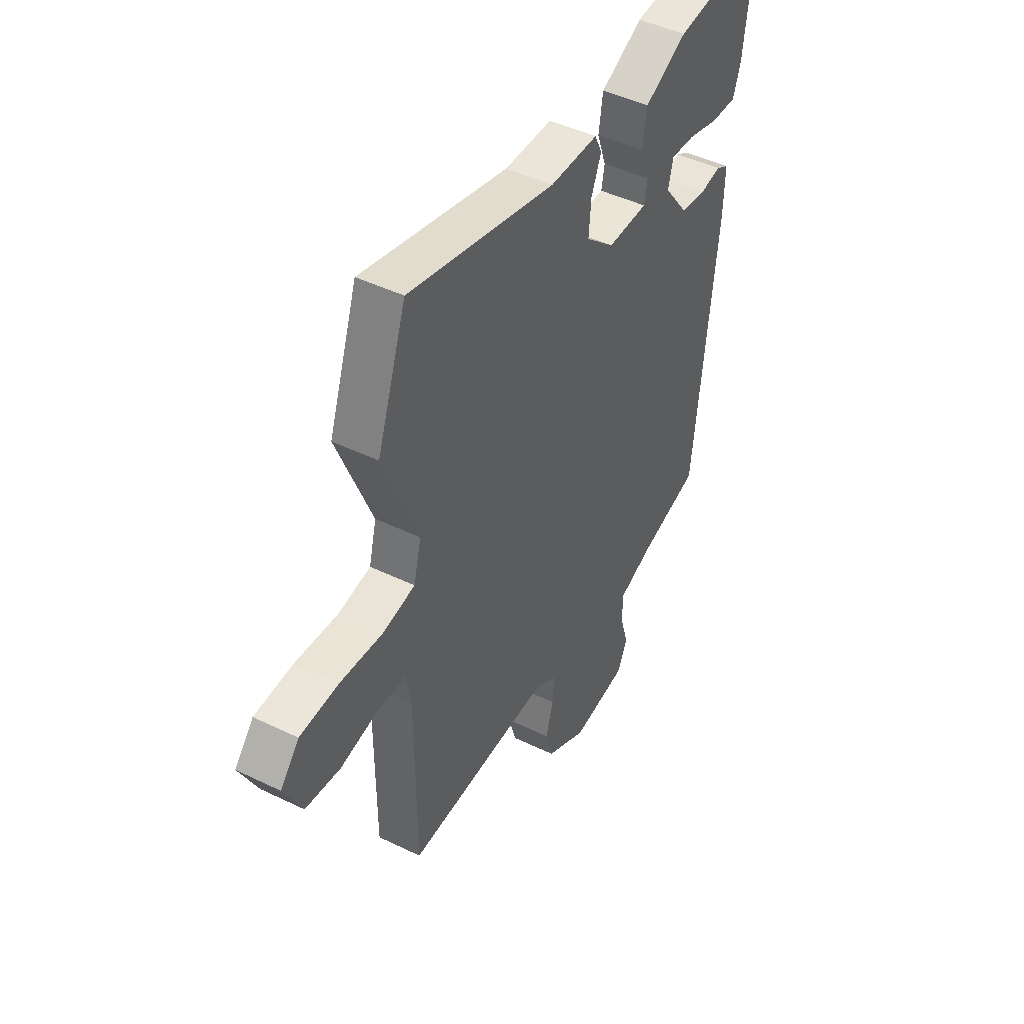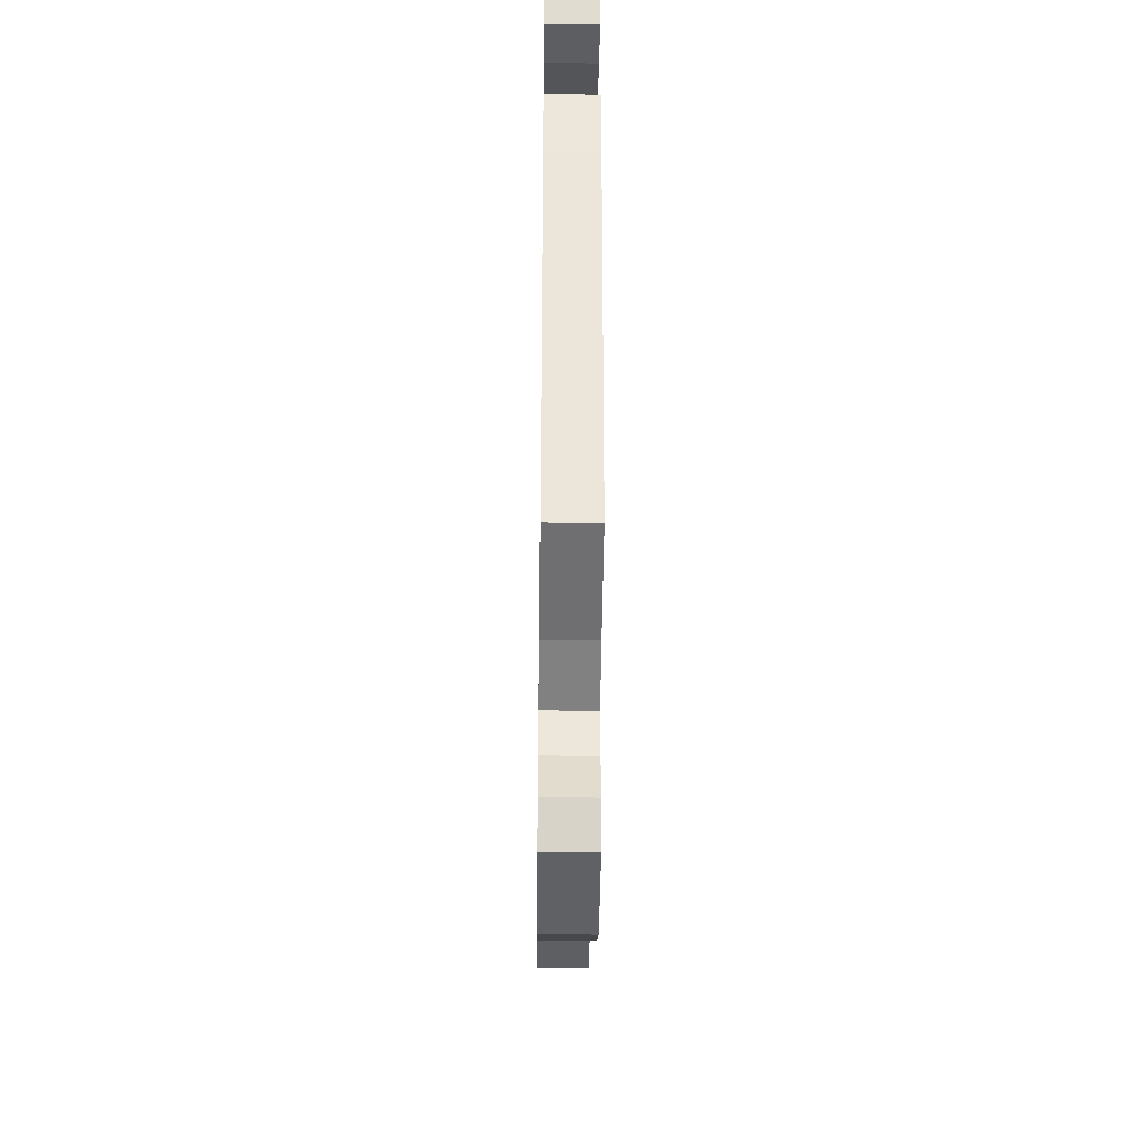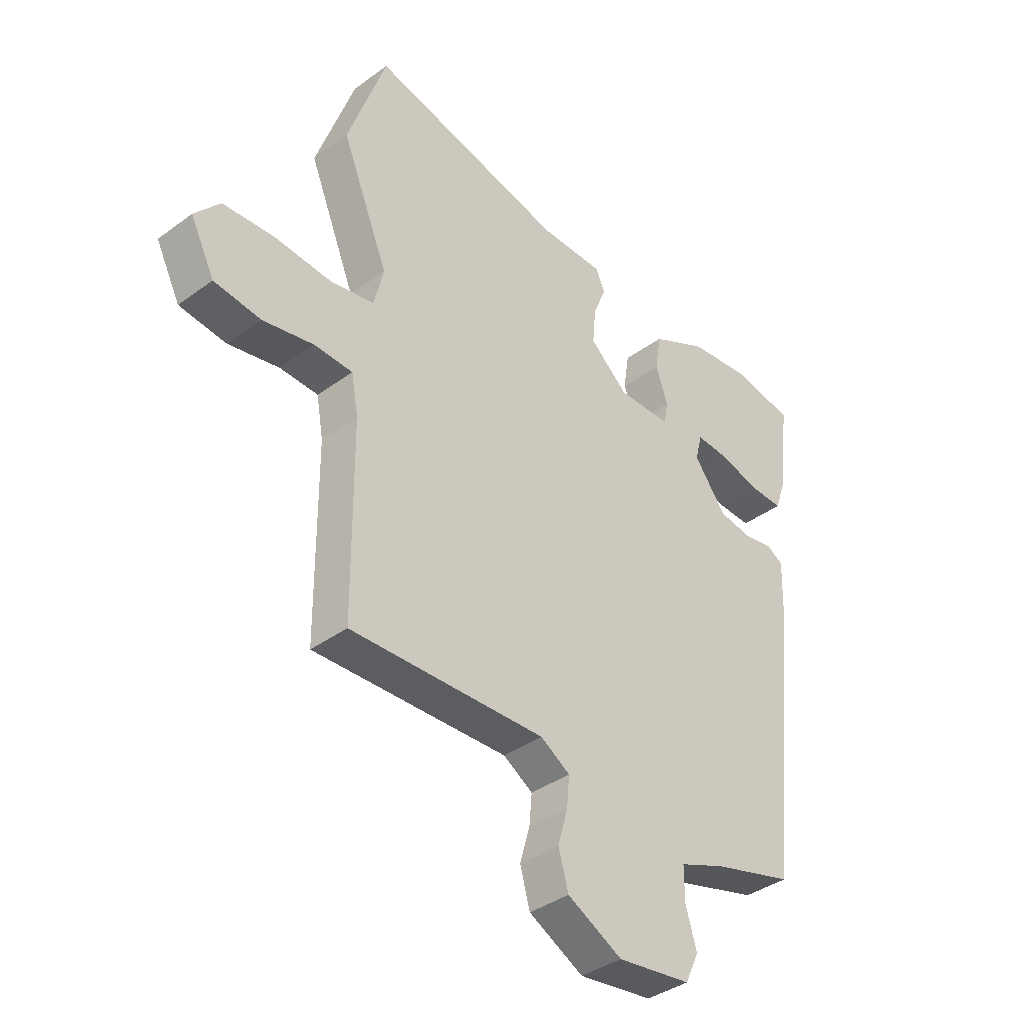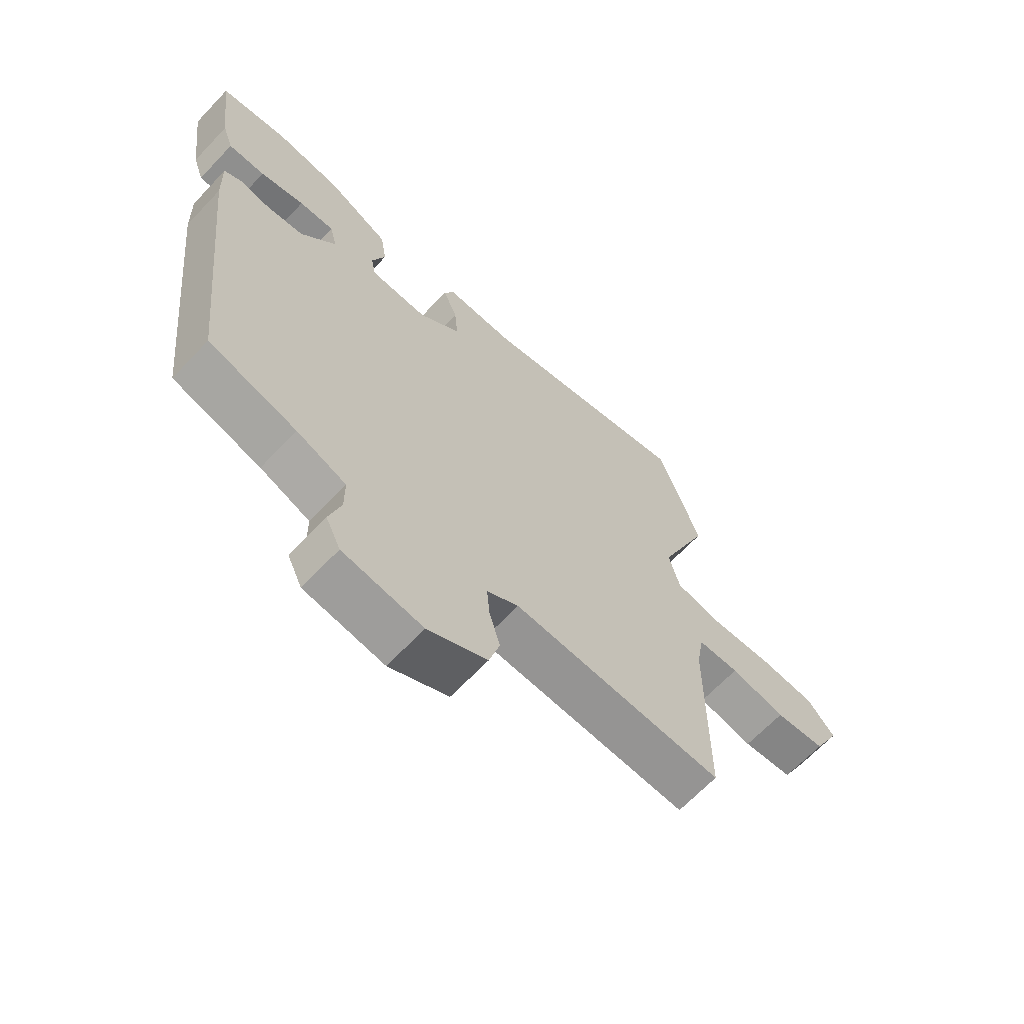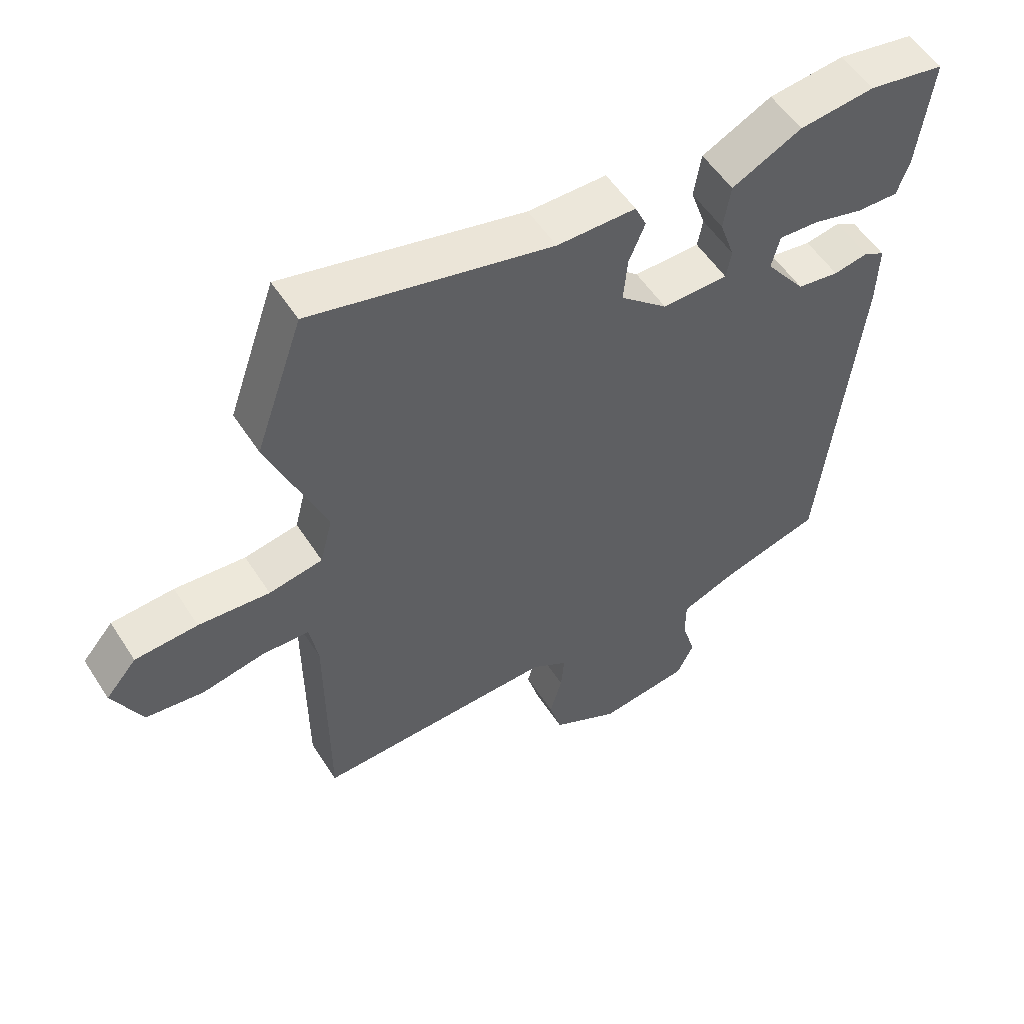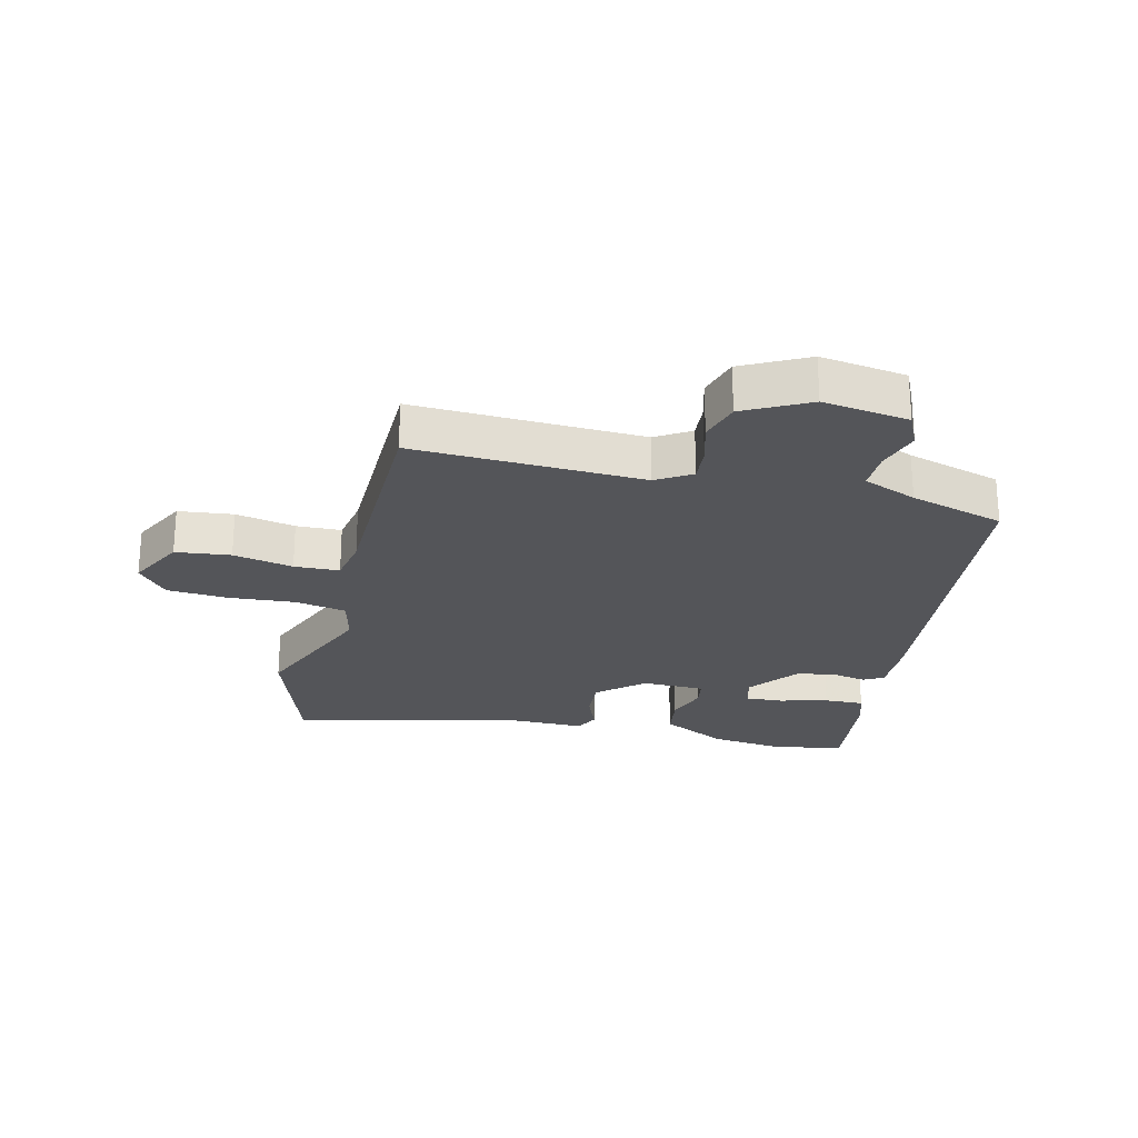
<metadata>
{"format":"obj","ext":"obj","renderer":"f3d","projection":"perspective","resolution":1024,"background":"white","views":[{"elev":45.7,"azim":119.2,"up":"+Z"},{"elev":-39.1,"azim":-90.7,"up":"+Z"},{"elev":-38.3,"azim":132.9,"up":"+Z"},{"elev":-66.2,"azim":-43.4,"up":"+Z"},{"elev":54.2,"azim":147.8,"up":"+Z"},{"elev":-24.6,"azim":165.9,"up":"+Y"}]}
</metadata>
<code>
v -0.421 0.07 -0.488
v -0.478 0.07 0.044
v -0.481 0.07 0.141
v -0.449 0.07 0.159
v -0.395 0.07 0.149
v -0.33 0.07 0.159
v -0.268 0.07 0.241
v -0.281 0.07 0.293
v -0.343 0.07 0.289
v -0.421 0.07 0.268
v -0.486 0.07 0.266
v -0.505 0.07 0.322
v -0.527 0.07 0.495
v -0.409 0.07 0.516
v -0.292 0.07 0.503
v -0.184 0.07 0.449
v -0.173 0.07 0.379
v -0.196 0.07 0.312
v -0.188 0.07 0.268
v -0.086 0.07 0.267
v -0.013 0.07 0.331
v -0.019 0.07 0.4
v -0.044 0.07 0.461
v -0.026 0.07 0.5
v 0.096 0.07 0.501
v 0.469 0.07 0.59
v 0.543 0.07 0.376
v 0.454 0.07 0.157
v 0.473 0.07 0.081
v 0.556 0.07 0.066
v 0.666 0.07 0.075
v 0.763 0.07 0.069
v 0.811 0.07 0.013
v 0.765 0.07 -0.078
v 0.676 0.07 -0.089
v 0.579 0.07 -0.07
v 0.506 0.07 -0.073
v 0.493 0.07 -0.148
v 0.491 0.07 -0.503
v 0.12 0.07 -0.492
v 0.064 0.07 -0.527
v 0.069 0.07 -0.584
v 0.088 0.07 -0.651
v 0.069 0.07 -0.718
v -0.035 0.07 -0.773
v -0.175 0.07 -0.754
v -0.201 0.07 -0.699
v -0.18 0.07 -0.628
v -0.18 0.07 -0.565
v -0.267 0.07 -0.531
v -0.421 0 -0.488
v -0.478 0 0.044
v -0.481 0 0.141
v -0.449 0 0.159
v -0.395 0 0.149
v -0.33 0 0.159
v -0.268 0 0.241
v -0.281 0 0.293
v -0.343 0 0.289
v -0.421 0 0.268
v -0.486 0 0.266
v -0.505 0 0.322
v -0.527 0 0.495
v -0.409 0 0.516
v -0.292 0 0.503
v -0.184 0 0.449
v -0.173 0 0.379
v -0.196 0 0.312
v -0.188 0 0.268
v -0.086 0 0.267
v -0.013 0 0.331
v -0.019 0 0.4
v -0.044 0 0.461
v -0.026 0 0.5
v 0.096 0 0.501
v 0.469 0 0.59
v 0.543 0 0.376
v 0.454 0 0.157
v 0.473 0 0.081
v 0.556 0 0.066
v 0.666 0 0.075
v 0.763 0 0.069
v 0.811 0 0.013
v 0.765 0 -0.078
v 0.676 0 -0.089
v 0.579 0 -0.07
v 0.506 0 -0.073
v 0.493 0 -0.148
v 0.491 0 -0.503
v 0.12 0 -0.492
v 0.064 0 -0.527
v 0.069 0 -0.584
v 0.088 0 -0.651
v 0.069 0 -0.718
v -0.035 0 -0.773
v -0.175 0 -0.754
v -0.201 0 -0.699
v -0.18 0 -0.628
v -0.18 0 -0.565
v -0.267 0 -0.531
f 45 46 47 48
f 45 48 49
f 42 43 44 45
f 41 42 45 49
f 40 41 49 50
f 38 39 40
f 37 38 40 50
f 33 34 35 36
f 33 36 37
f 30 31 32 33
f 29 30 33 37
f 28 29 37 50
f 25 26 27 28
f 22 23 24 25
f 21 22 25 28
f 20 21 28 50
f 15 16 17 18
f 15 18 19
f 14 15 19
f 13 14 19
f 9 10 11 12
f 8 9 12 13
f 2 3 4 5
f 2 5 6
f 1 2 6
f 19 20 50 1
f 8 13 19
f 7 8 19
f 1 6 7 19
f 98 97 96 95
f 99 98 95
f 95 94 93 92
f 99 95 92 91
f 100 99 91 90
f 90 89 88
f 100 90 88 87
f 86 85 84 83
f 87 86 83
f 83 82 81 80
f 87 83 80 79
f 100 87 79 78
f 78 77 76 75
f 75 74 73 72
f 78 75 72 71
f 100 78 71 70
f 68 67 66 65
f 69 68 65
f 69 65 64
f 69 64 63
f 62 61 60 59
f 63 62 59 58
f 55 54 53 52
f 56 55 52
f 56 52 51
f 51 100 70 69
f 69 63 58
f 69 58 57
f 69 57 56 51
f 1 51 52 2
f 2 52 53 3
f 3 53 54 4
f 4 54 55 5
f 5 55 56 6
f 6 56 57 7
f 7 57 58 8
f 8 58 59 9
f 9 59 60 10
f 10 60 61 11
f 11 61 62 12
f 12 62 63 13
f 13 63 64 14
f 14 64 65 15
f 15 65 66 16
f 16 66 67 17
f 17 67 68 18
f 18 68 69 19
f 19 69 70 20
f 20 70 71 21
f 21 71 72 22
f 22 72 73 23
f 23 73 74 24
f 24 74 75 25
f 25 75 76 26
f 26 76 77 27
f 27 77 78 28
f 28 78 79 29
f 29 79 80 30
f 30 80 81 31
f 31 81 82 32
f 32 82 83 33
f 33 83 84 34
f 34 84 85 35
f 35 85 86 36
f 36 86 87 37
f 37 87 88 38
f 38 88 89 39
f 39 89 90 40
f 40 90 91 41
f 41 91 92 42
f 42 92 93 43
f 43 93 94 44
f 44 94 95 45
f 45 95 96 46
f 46 96 97 47
f 47 97 98 48
f 48 98 99 49
f 49 99 100 50
f 50 100 51 1

</code>
